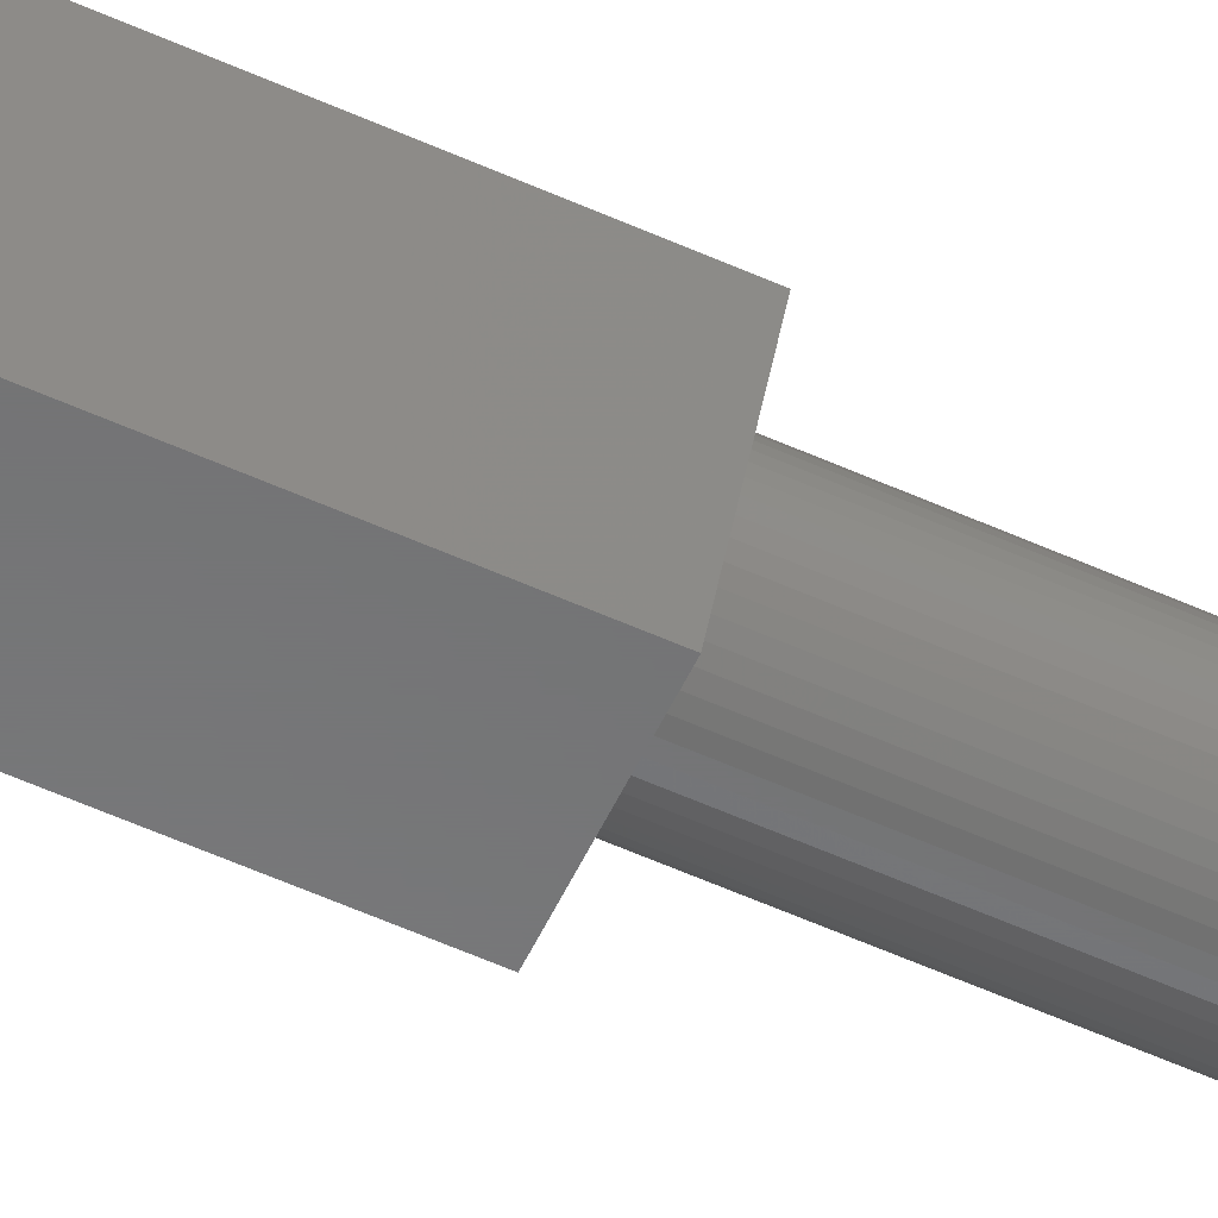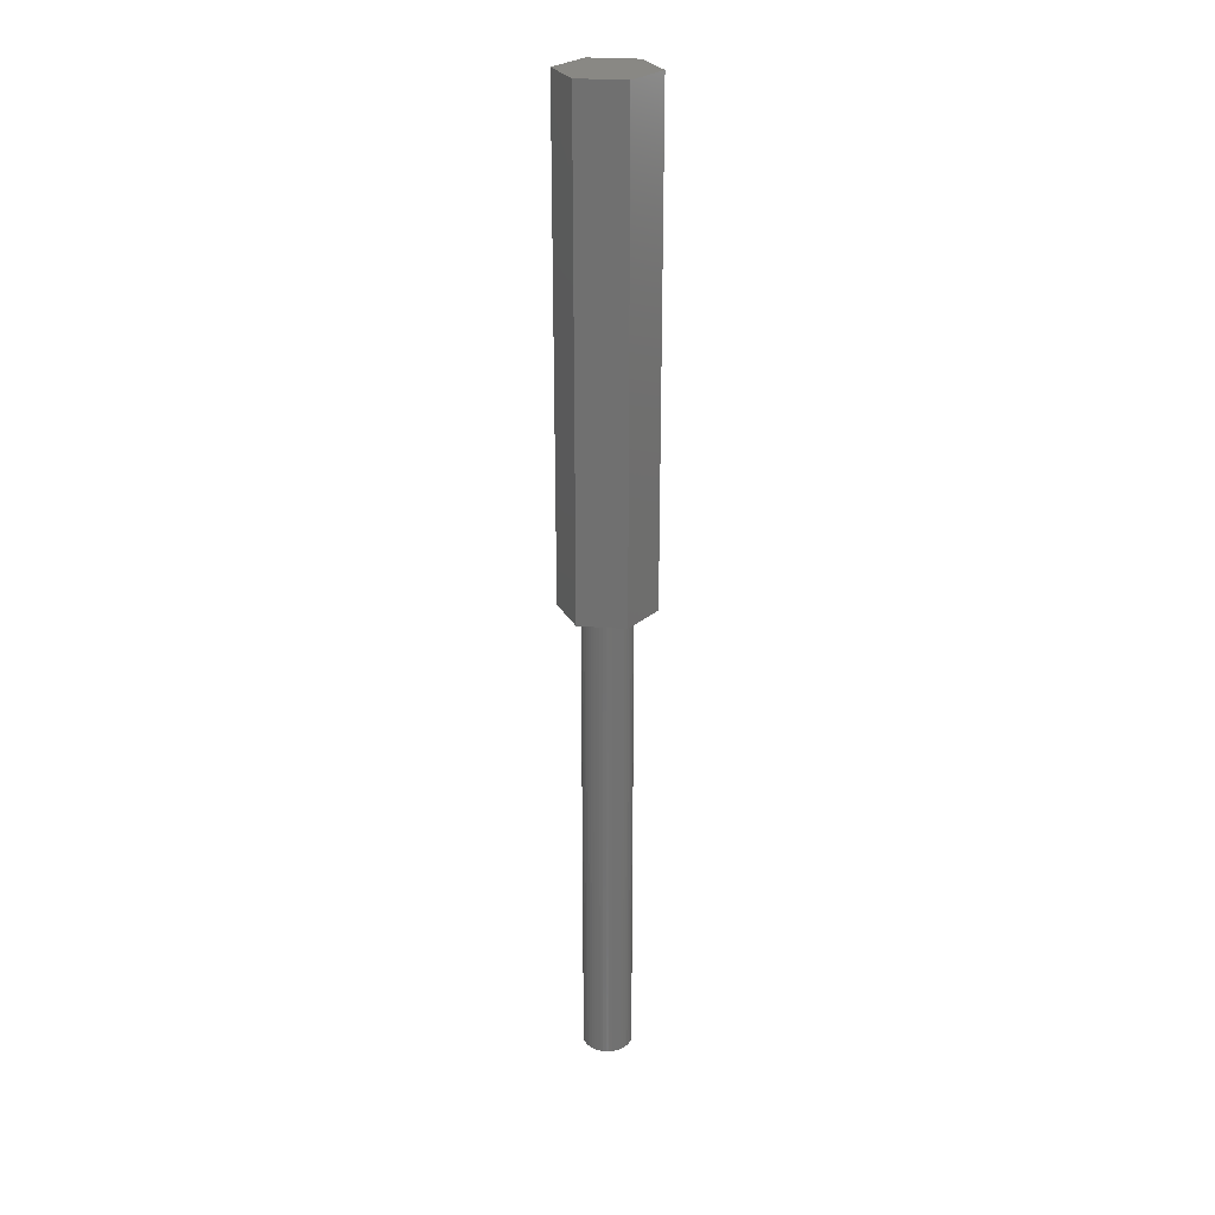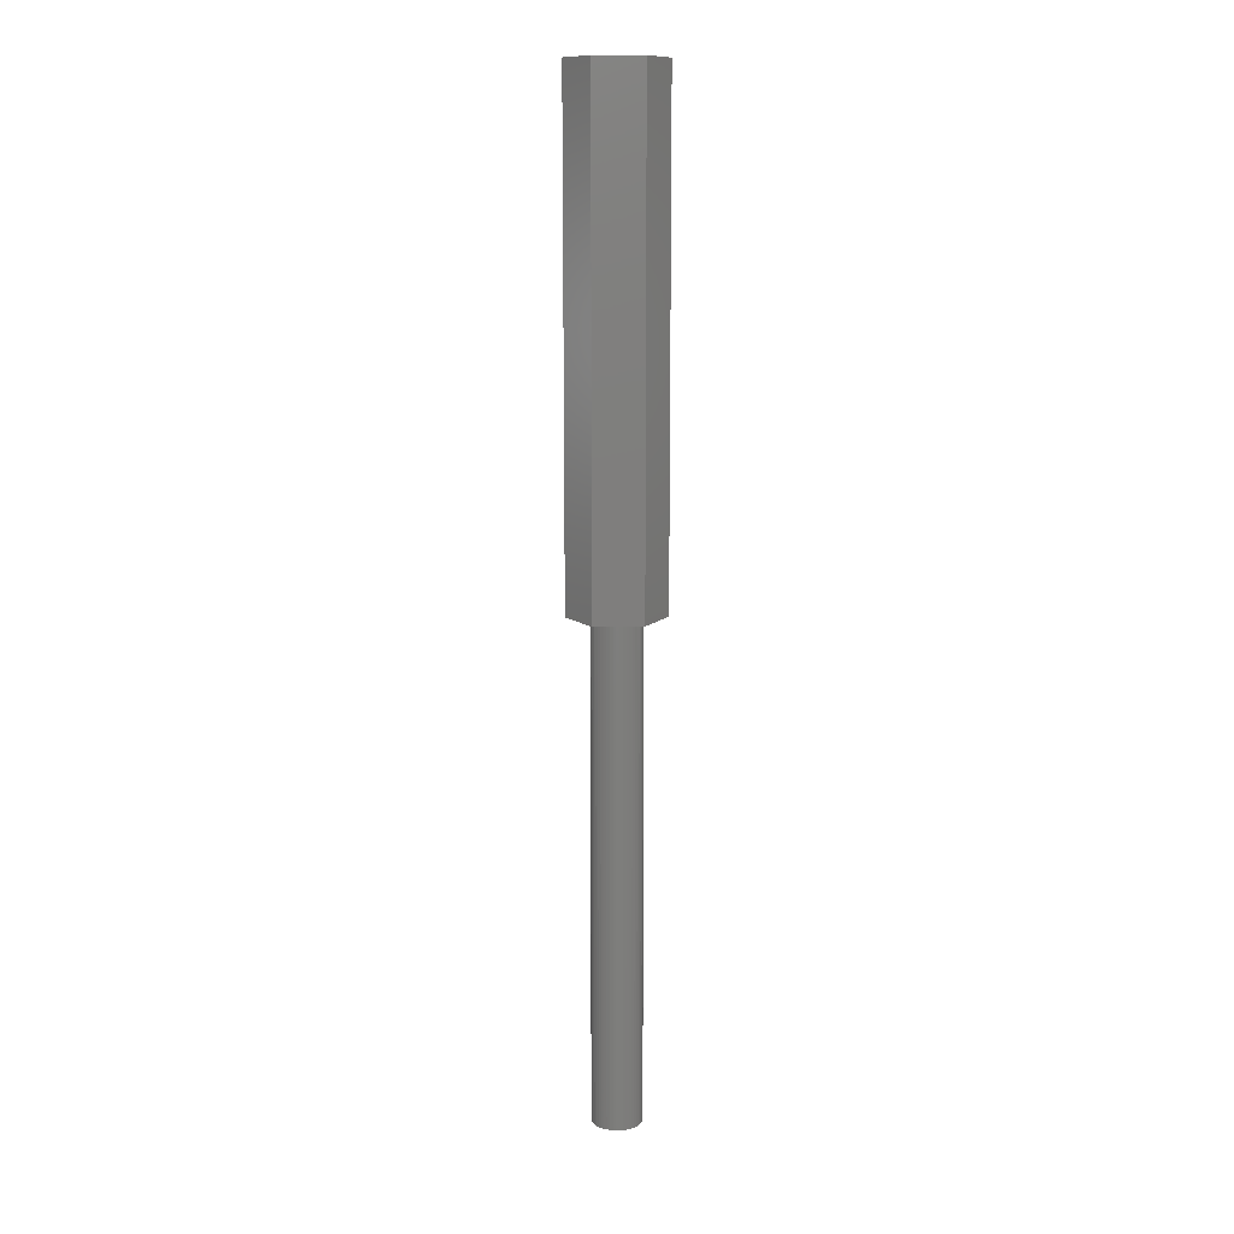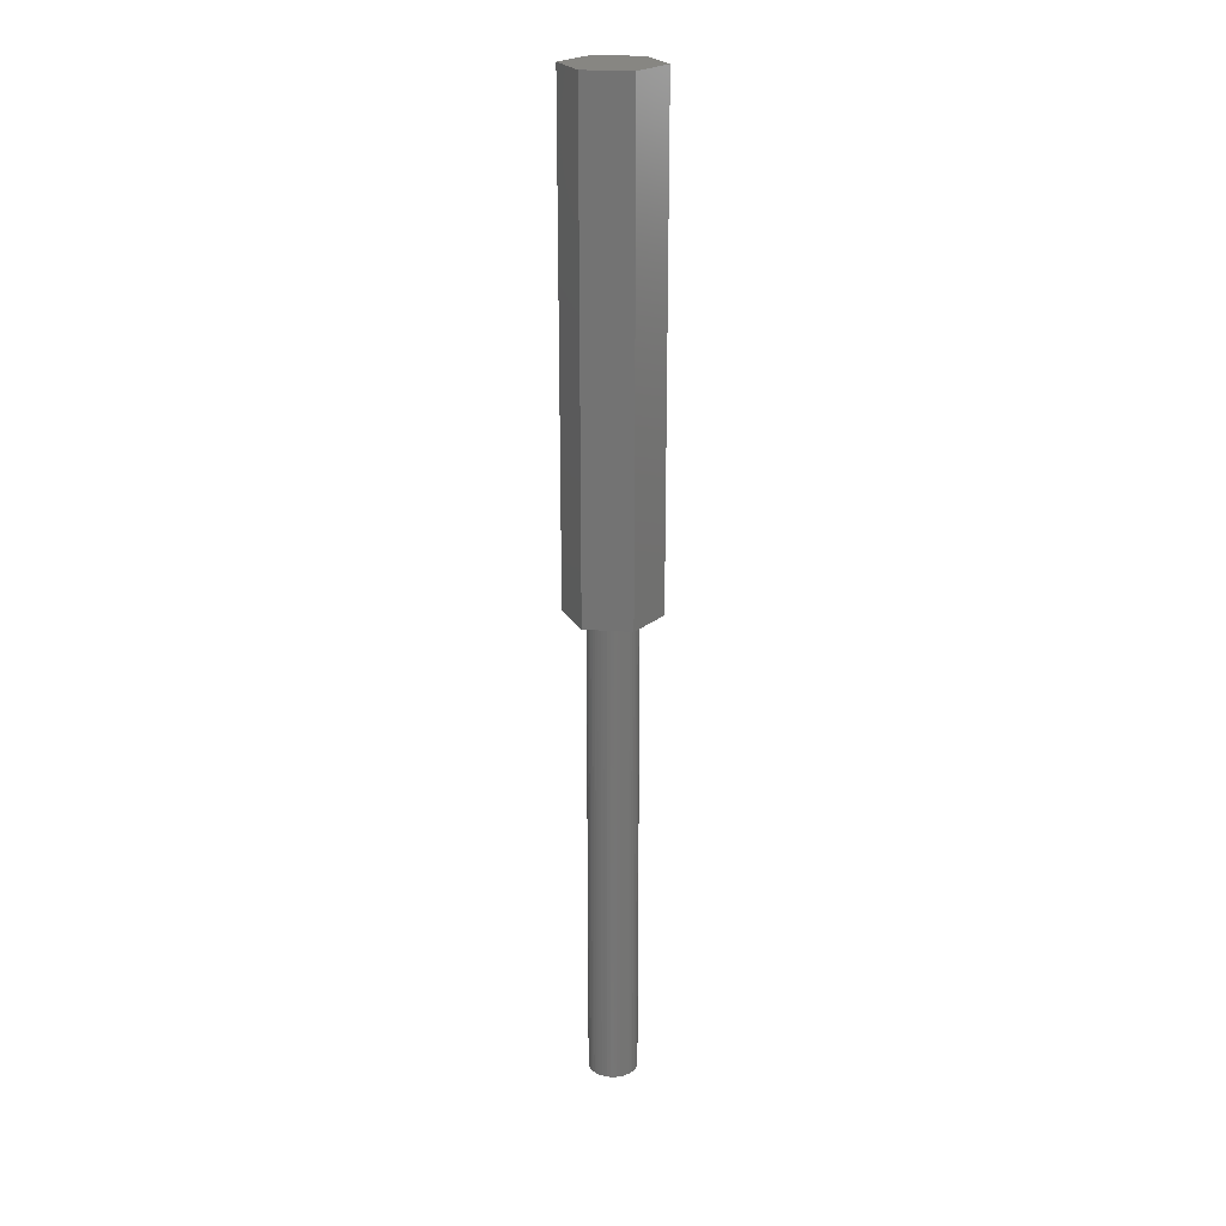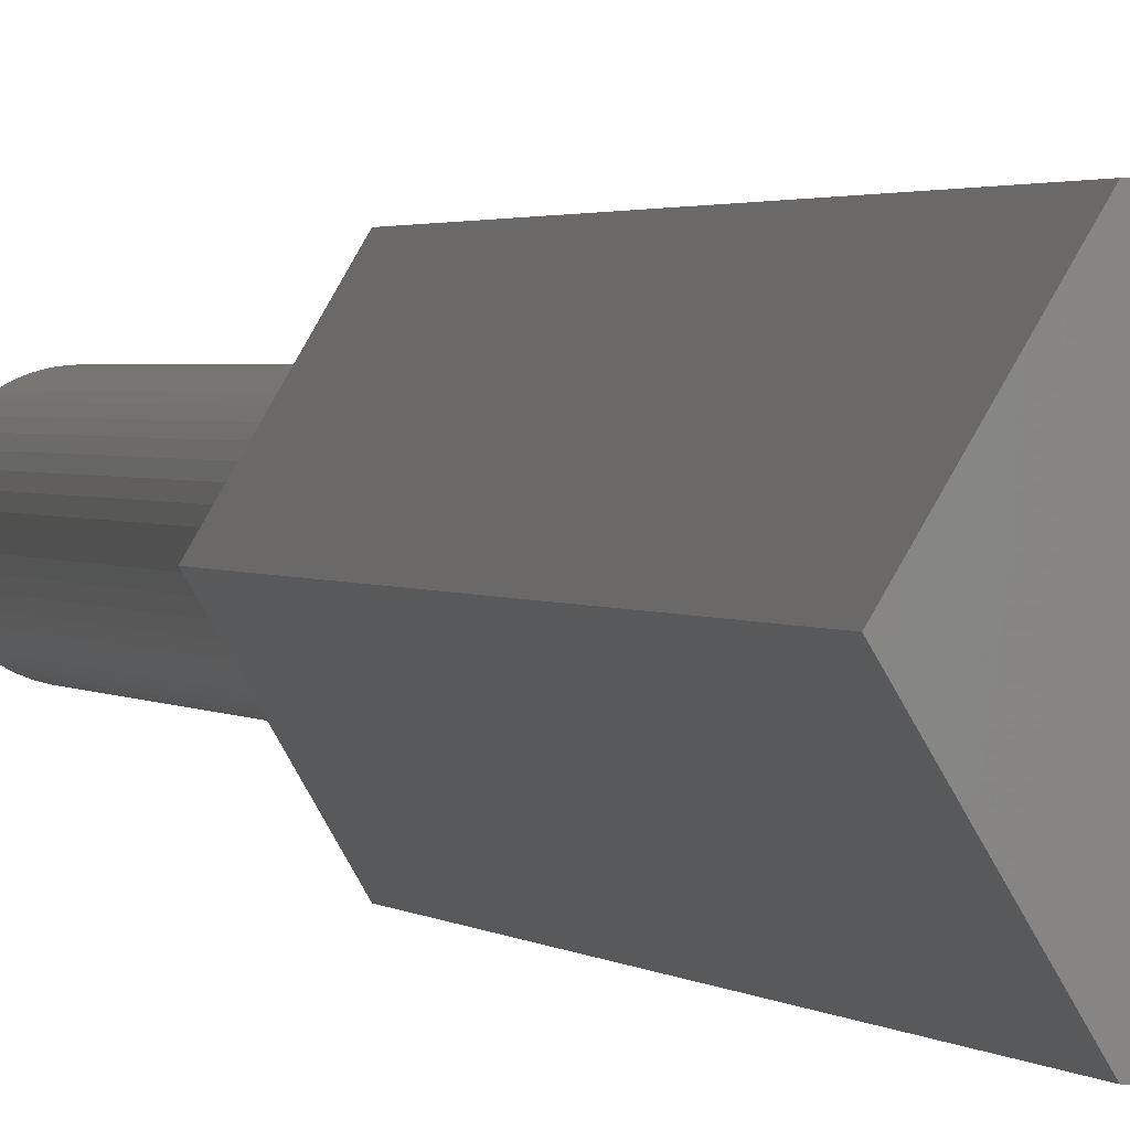
<metadata>
{"format":"stl","ext":"stl","renderer":"f3d","projection":"perspective","resolution":1024,"background":"white","views":[{"elev":-56.4,"azim":64.7,"up":"+Y"},{"elev":26.4,"azim":-172.9,"up":"+Z"},{"elev":12.2,"azim":178.0,"up":"+Z"},{"elev":23.1,"azim":66.7,"up":"+Z"},{"elev":0.7,"azim":-8.6,"up":"+Y"}]}
</metadata>
<code>
# stl→obj: 112 verts, 220 faces
v -5.77 0 0
v -2.885 4.997 60
v -2.885 4.997 0
v -5.77 0 60
v 2.885 4.997 0
v 2.885 4.997 60
v 5.77 0 0
v 2.976 -0.376 0
v 3 0 0
v 2.906 -0.7461 0
v 2.629 -1.445 0
v 2.885 -4.997 0
v 2.789 -1.104 0
v 2.427 -1.763 0
v 2.187 -2.054 0
v 1.912 -2.312 0
v 1.607 -2.533 0
v 1.277 -2.714 0
v 0.9271 -2.853 0
v 0.5621 -2.947 0
v 0.1884 -2.994 0
v -0.1884 -2.994 0
v -2.885 -4.997 0
v -0.5621 -2.947 0
v -0.9271 -2.853 0
v -1.277 -2.714 0
v -1.607 -2.533 0
v -1.912 -2.312 0
v -2.187 -2.054 0
v -2.427 -1.763 0
v -2.629 -1.445 0
v -2.789 -1.104 0
v -2.906 -0.7461 0
v -2.976 -0.376 0
v -3 0 0
v 2.976 0.376 0
v 2.906 0.7461 0
v 2.789 1.104 0
v 2.629 1.445 0
v 2.427 1.763 0
v 2.187 2.054 0
v 1.912 2.312 0
v 1.607 2.533 0
v 1.277 2.714 0
v 0.9271 2.853 0
v 0.5621 2.947 0
v 0.1884 2.994 0
v -0.1884 2.994 0
v -0.5621 2.947 0
v -0.9271 2.853 0
v -1.277 2.714 0
v -1.607 2.533 0
v -1.912 2.312 0
v -2.187 2.054 0
v -2.427 1.763 0
v -2.629 1.445 0
v -2.789 1.104 0
v -2.906 0.7461 0
v -2.976 0.376 0
v 2.885 -4.997 60
v 5.77 0 60
v -2.885 -4.997 60
v 2.427 1.763 -60
v 2.629 1.445 -60
v 0.9271 2.853 -60
v 0.5621 2.947 -60
v 1.277 2.714 -60
v -0.9271 2.853 -60
v -1.277 2.714 -60
v -2.789 1.104 -60
v -2.629 1.445 -60
v 2.976 -0.376 -60
v 2.906 -0.7461 -60
v 2.906 0.7461 -60
v 2.976 0.376 -60
v 2.187 2.054 -60
v 1.912 2.312 -60
v 0.1884 2.994 -60
v 1.607 2.533 -60
v -2.976 0.376 -60
v -2.906 0.7461 -60
v -2.427 1.763 -60
v -2.187 2.054 -60
v -0.5621 2.947 -60
v -1.912 2.312 -60
v 3 0 -60
v 1.277 -2.714 -60
v 1.607 -2.533 -60
v -0.1884 2.994 -60
v -3 0 -60
v -1.607 2.533 -60
v 0.1884 -2.994 -60
v 0.5621 -2.947 -60
v 0.9271 -2.853 -60
v 2.789 1.104 -60
v 2.789 -1.104 -60
v 2.629 -1.445 -60
v 1.912 -2.312 -60
v 2.187 -2.054 -60
v 2.427 -1.763 -60
v -0.9271 -2.853 -60
v -0.5621 -2.947 -60
v -0.1884 -2.994 -60
v -2.976 -0.376 -60
v -2.906 -0.7461 -60
v -2.629 -1.445 -60
v -2.789 -1.104 -60
v -2.187 -2.054 -60
v -1.912 -2.312 -60
v -1.607 -2.533 -60
v -1.277 -2.714 -60
v -2.427 -1.763 -60
f 1 2 3
f 2 1 4
f 5 2 6
f 2 5 3
f 7 8 9
f 7 10 8
f 11 7 12
f 7 13 10
f 7 11 13
f 12 14 11
f 12 15 14
f 12 16 15
f 12 17 16
f 12 18 17
f 12 19 18
f 12 20 19
f 12 21 20
f 12 22 21
f 23 22 12
f 22 23 24
f 24 23 25
f 25 23 26
f 23 27 26
f 23 28 27
f 23 29 28
f 23 30 29
f 23 31 30
f 1 31 23
f 31 1 32
f 32 1 33
f 33 1 34
f 34 1 35
f 36 7 9
f 37 7 36
f 38 7 37
f 39 7 38
f 7 39 5
f 40 5 39
f 41 5 40
f 42 5 41
f 43 5 42
f 44 5 43
f 45 5 44
f 46 5 45
f 47 5 46
f 48 5 47
f 3 48 49
f 3 49 50
f 3 50 51
f 48 3 5
f 52 3 51
f 53 3 52
f 54 3 53
f 55 3 54
f 56 3 55
f 1 56 57
f 1 57 58
f 1 58 59
f 1 59 35
f 56 1 3
f 6 60 61
f 2 60 6
f 2 62 60
f 62 2 4
f 60 7 61
f 7 60 12
f 61 5 6
f 5 61 7
f 23 60 62
f 60 23 12
f 23 4 1
f 4 23 62
f 39 63 40
f 63 39 64
f 65 46 45
f 46 65 66
f 67 45 44
f 45 67 65
f 68 51 50
f 51 68 69
f 70 56 71
f 56 70 57
f 10 72 8
f 72 10 73
f 36 74 37
f 74 36 75
f 76 42 41
f 42 76 77
f 66 47 46
f 47 66 78
f 77 43 42
f 43 77 79
f 80 58 81
f 58 80 59
f 82 54 83
f 54 82 55
f 84 50 49
f 50 84 68
f 85 54 53
f 54 85 83
f 9 75 36
f 75 9 86
f 87 17 18
f 17 87 88
f 40 76 41
f 76 40 63
f 78 48 47
f 48 78 89
f 79 44 43
f 44 79 67
f 90 59 80
f 59 90 35
f 81 57 70
f 57 81 58
f 71 55 82
f 55 71 56
f 89 49 48
f 49 89 84
f 91 53 52
f 53 91 85
f 69 52 51
f 52 69 91
f 8 86 9
f 86 8 72
f 92 20 21
f 20 92 93
f 94 18 19
f 18 94 87
f 38 64 39
f 64 38 95
f 37 95 38
f 95 37 74
f 11 96 13
f 96 11 97
f 13 73 10
f 73 13 96
f 98 15 16
f 15 98 99
f 15 100 14
f 100 15 99
f 101 24 25
f 24 101 102
f 102 22 24
f 22 102 103
f 104 35 90
f 35 104 34
f 105 34 104
f 34 105 33
f 106 32 107
f 32 106 31
f 108 28 29
f 28 108 109
f 93 19 20
f 19 93 94
f 88 16 17
f 16 88 98
f 14 97 11
f 97 14 100
f 109 27 28
f 27 109 110
f 103 21 22
f 21 103 92
f 72 75 86
f 73 75 72
f 73 74 75
f 96 74 73
f 96 95 74
f 97 95 96
f 97 64 95
f 100 64 97
f 100 63 64
f 99 63 100
f 99 76 63
f 98 76 99
f 98 77 76
f 88 77 98
f 88 79 77
f 87 79 88
f 87 67 79
f 94 67 87
f 94 65 67
f 93 65 94
f 93 66 65
f 92 66 93
f 92 78 66
f 103 78 92
f 103 89 78
f 102 89 103
f 102 84 89
f 101 84 102
f 101 68 84
f 111 68 101
f 111 69 68
f 110 69 111
f 110 91 69
f 109 91 110
f 109 85 91
f 108 85 109
f 108 83 85
f 112 83 108
f 112 82 83
f 106 82 112
f 106 71 82
f 107 71 106
f 107 70 71
f 105 70 107
f 105 81 70
f 104 81 105
f 104 80 81
f 80 104 90
f 110 26 27
f 26 110 111
f 107 33 105
f 33 107 32
f 108 30 112
f 30 108 29
f 112 31 106
f 31 112 30
f 111 25 26
f 25 111 101

</code>
